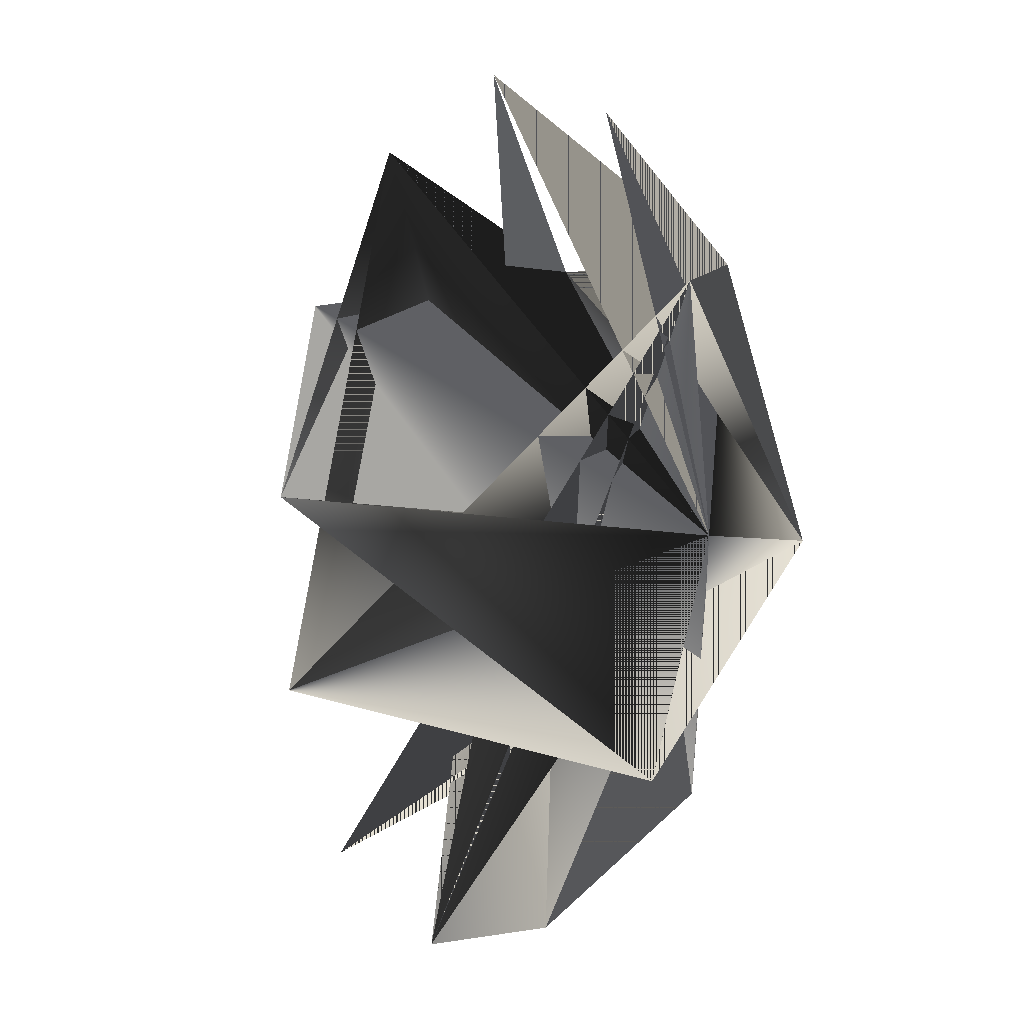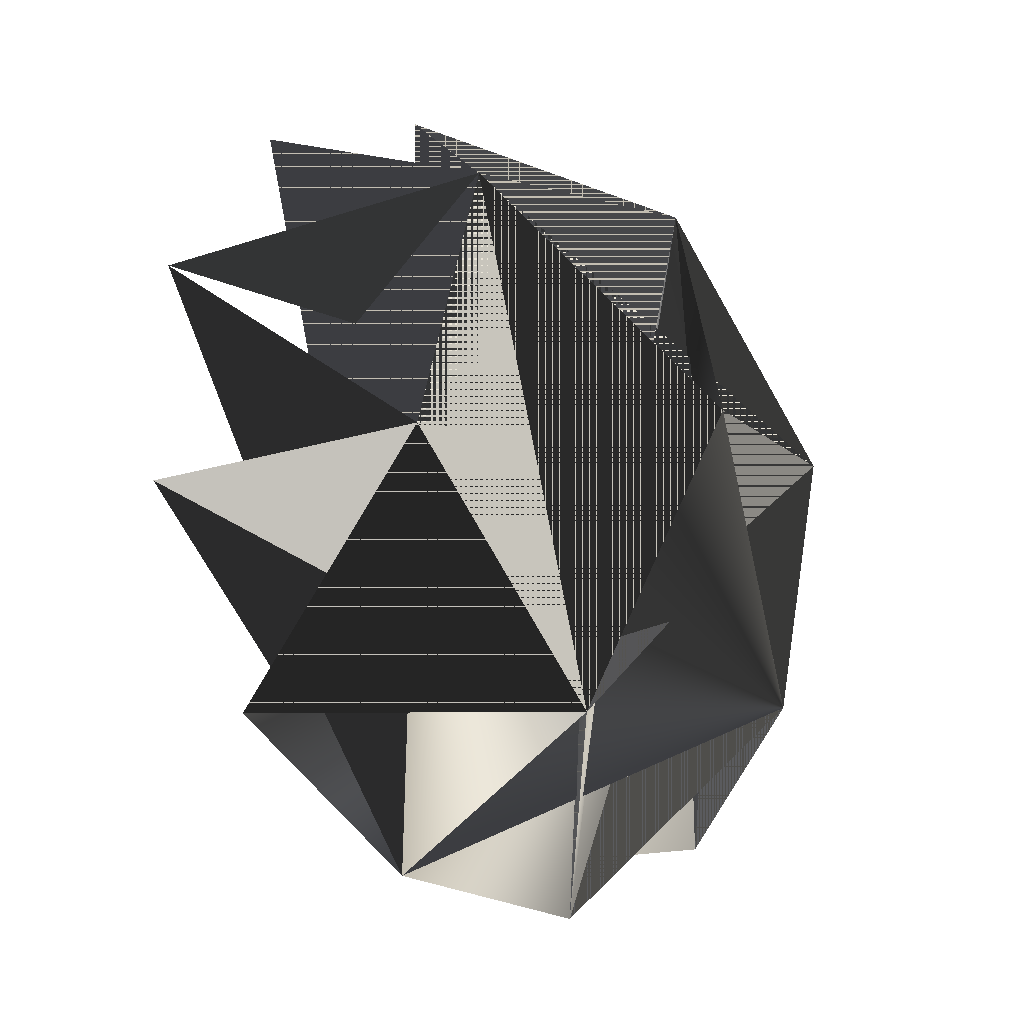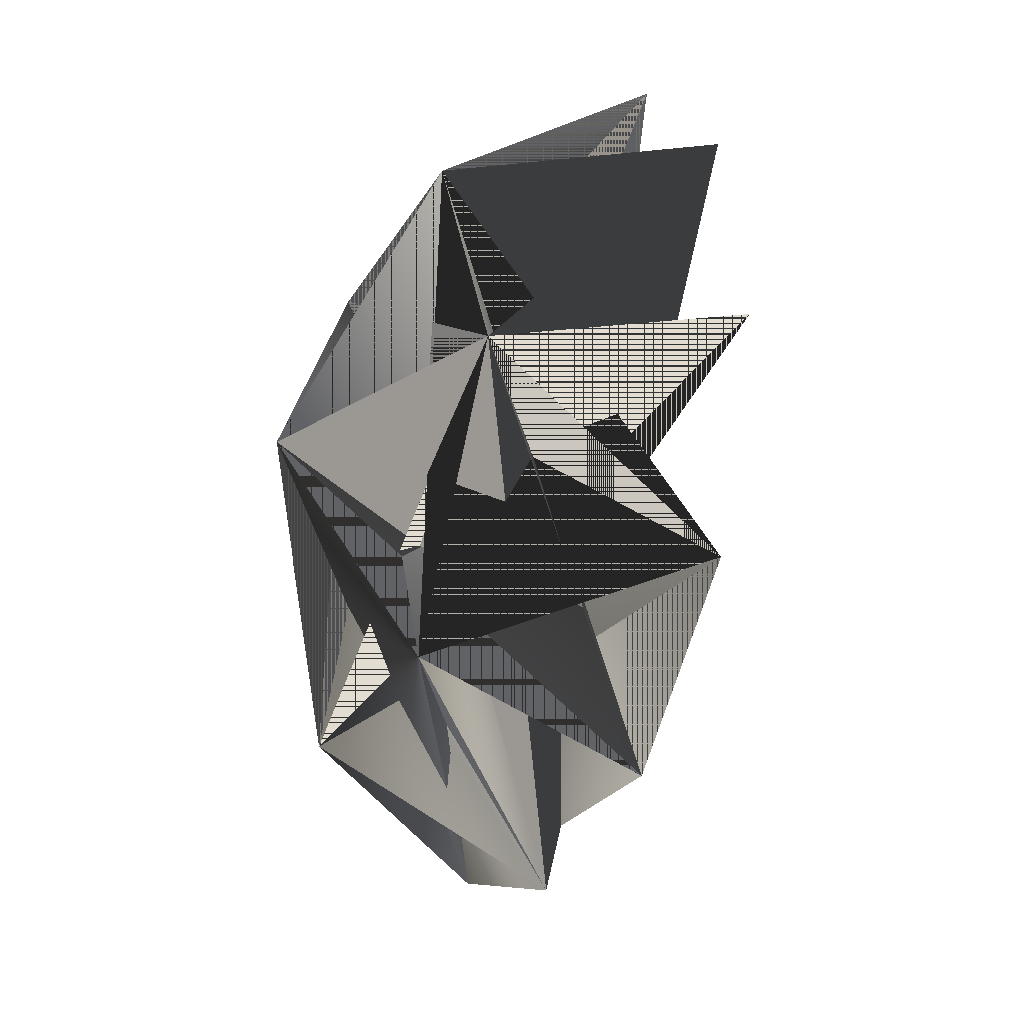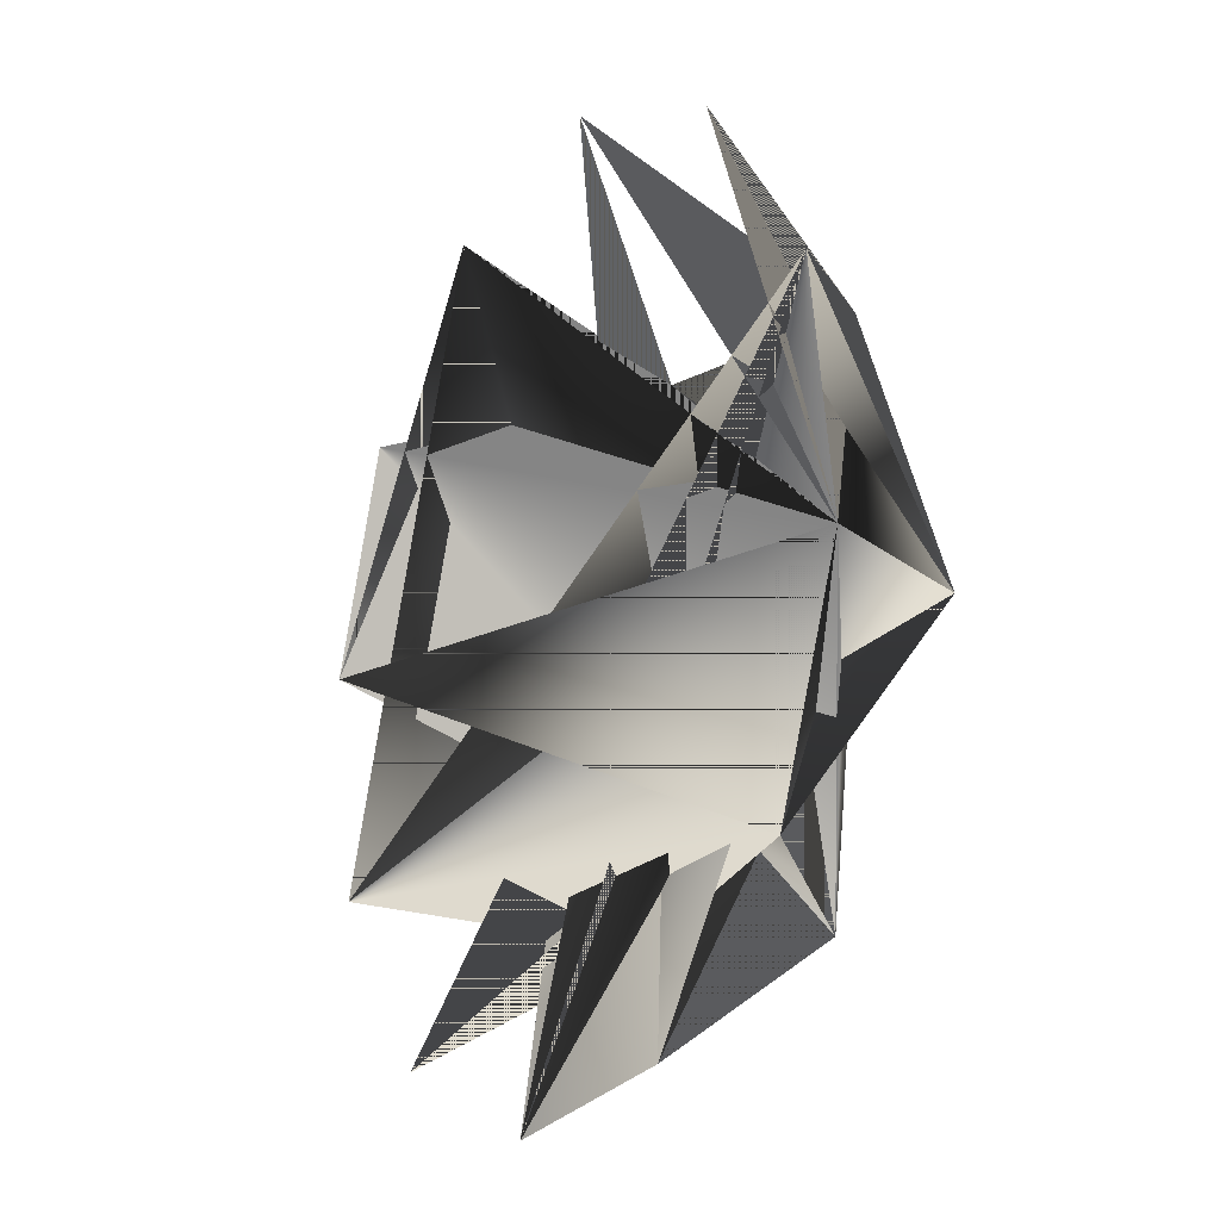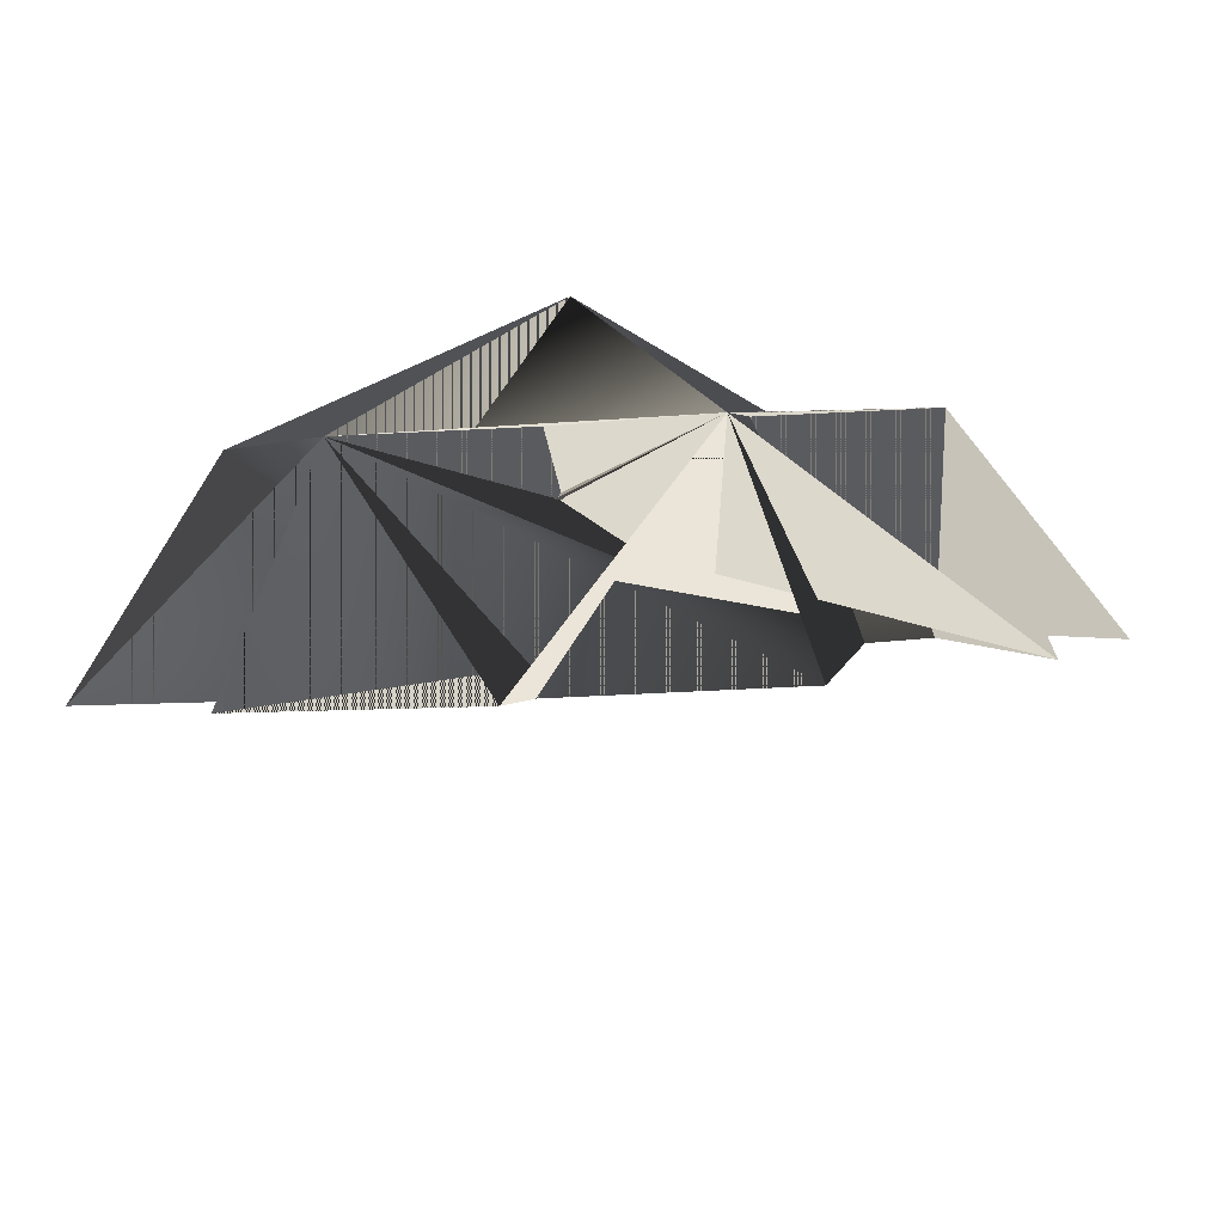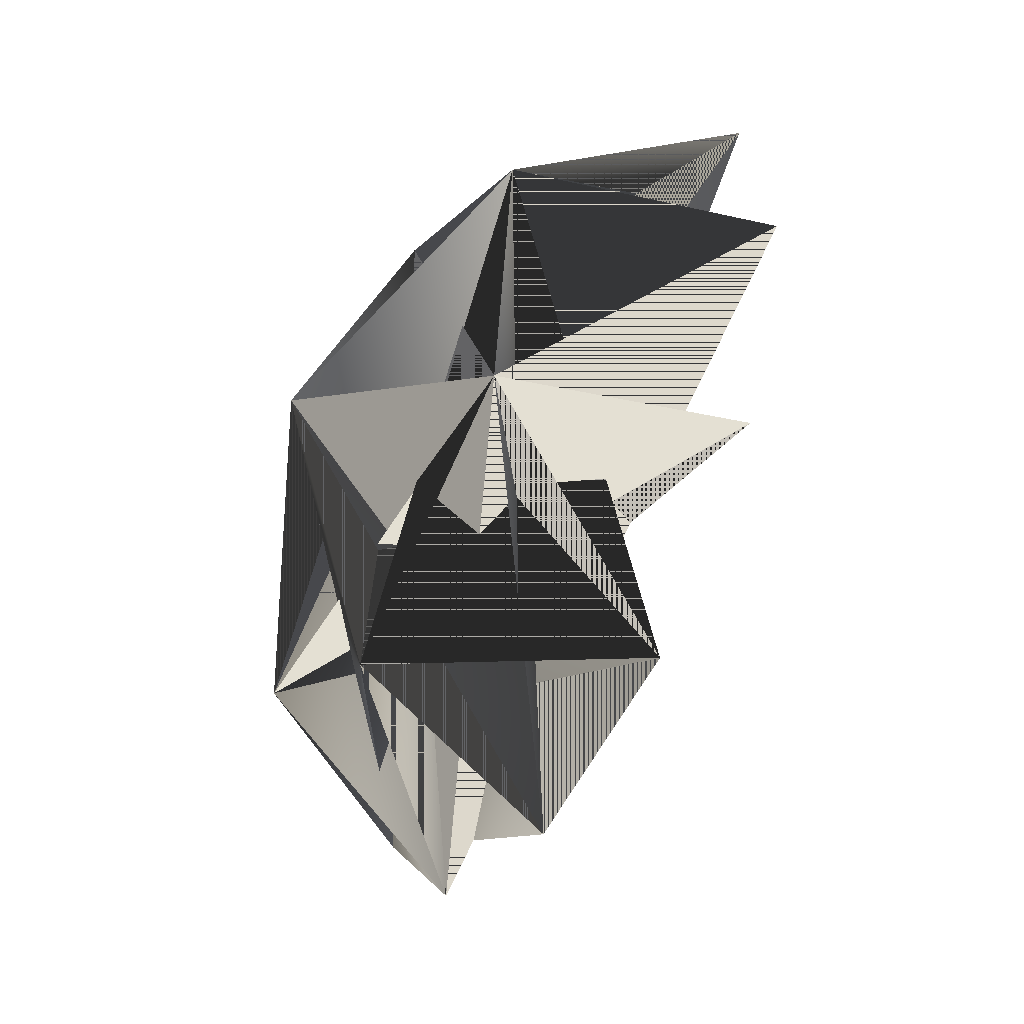
<metadata>
{"format":"obj","ext":"obj","renderer":"f3d","projection":"perspective","resolution":1024,"background":"white","views":[{"elev":-51.9,"azim":2.1,"up":"+Z"},{"elev":8.0,"azim":62.5,"up":"+Z"},{"elev":66.5,"azim":157.7,"up":"+Y"},{"elev":-64.2,"azim":3.4,"up":"+Z"},{"elev":70.2,"azim":-69.6,"up":"+Z"},{"elev":73.8,"azim":171.8,"up":"+Y"}]}
</metadata>
<code>
o S.S._Dolphin_Libra
v -0.08256 -0.5524 0.2829
v -0.2458 -0.3459 0.4443
v 0.009325 -0.1565 0.3994
v -0.1338 0.2313 0.3356
v -0.454 0.2184 0.3516
v -0.4433 0.4249 0.1223
v -0.2057 0.4249 -0.4113
v -0.04254 0.2184 -0.5726
v 0.1599 0.2313 -0.324
v 0.09342 -0.06376 -0.5978
v 0.303 -0.1565 -0.2603
v 0.1599 0.2313 -0.324
v 0.09342 -0.06376 -0.5978
v 0.1657 -0.3459 -0.4799
v 0.303 -0.1565 -0.2603
v 0.303 -0.1565 -0.2603
v 0.1657 -0.3459 -0.4799
v 0.155 -0.5524 -0.2507
v 0.2131 0.09427 0.0949
v 0.009325 -0.1565 0.3994
v -0.1338 0.2313 0.3356
v -0.1338 0.2313 0.3356
v -0.05856 0.4253 -0.02607
v 0.2131 0.09427 0.0949
v 0.1599 0.2313 -0.324
v 0.303 -0.1565 -0.2603
v 0.2131 0.09427 0.0949
v 0.2131 0.09427 0.0949
v -0.05856 0.4253 -0.02607
v 0.1599 0.2313 -0.324
v -0.1338 0.2313 0.3356
v 0.009325 -0.1565 0.3994
v -0.3817 -0.06376 0.4694
v -0.3817 -0.06376 0.4694
v -0.454 0.2184 0.3516
v -0.1338 0.2313 0.3356
v -0.4433 0.4249 0.1223
v -0.05856 0.4253 -0.02607
v -0.1338 0.2313 0.3356
v 0.009325 -0.1565 0.3994
v -0.2458 -0.3459 0.4443
v -0.3817 -0.06376 0.4694
v -0.05856 0.4253 -0.02607
v -0.4433 0.4249 0.1223
v -0.3527 0.5012 -0.157
v 0.2278 -0.3504 0.1014
v 0.155 -0.5524 -0.2507
v 0.06438 -0.6287 0.02867
v 0.2278 -0.3504 0.1014
v 0.06438 -0.6287 0.02867
v -0.08256 -0.5524 0.2829
v -0.05856 0.4253 -0.02607
v -0.3527 0.5012 -0.157
v -0.2057 0.4249 -0.4113
v 0.1599 0.2313 -0.324
v -0.04254 0.2184 -0.5726
v 0.09342 -0.06376 -0.5978
v 0.303 -0.1565 -0.2603
v 0.2278 -0.3504 0.1014
v 0.2131 0.09427 0.0949
v 0.1599 0.2313 -0.324
v -0.05856 0.4253 -0.02607
v -0.2057 0.4249 -0.4113
v 0.155 -0.5524 -0.2507
v 0.2278 -0.3504 0.1014
v 0.303 -0.1565 -0.2603
v 0.009325 -0.1565 0.3994
v 0.2278 -0.3504 0.1014
v -0.08256 -0.5524 0.2829
v 0.2131 0.09427 0.0949
v 0.2278 -0.3504 0.1014
v 0.009325 -0.1565 0.3994
f 1 1 1 2 2 1 3 3 1 14
f 4 4 2 5 5 2 6 6 2 14
f 7 7 3 8 8 3 9 9 3 14
f 10 10 4 11 11 4 12 12 4 14
f 13 13 5 14 14 5 15 15 5 14
f 16 16 6 17 17 6 18 18 6 14
f 19 19 7 20 20 7 21 21 7 14
f 22 22 8 23 23 8 24 24 8 14
f 25 25 9 26 26 9 27 27 9 14
f 28 28 10 29 29 10 30 30 10 14
f 31 31 11 32 32 11 33 33 11 14
f 34 34 12 35 35 12 36 36 12 14
f 37 37 13 38 38 13 39 39 13 14
f 40 40 14 41 41 14 42 42 14 14
f 43 43 15 44 44 15 45 45 15 14
f 46 46 16 47 47 16 48 48 16 14
f 49 49 17 50 50 17 51 51 17 14
f 52 52 18 53 53 18 54 54 18 14
f 55 55 19 56 56 19 57 57 19 14
f 58 58 20 59 59 20 60 60 20 14
f 61 61 21 62 62 21 63 63 21 14
f 64 64 22 65 65 22 66 66 22 14
f 67 67 23 68 68 23 69 69 23 14
f 70 70 24 71 71 24 72 72 24 14

</code>
